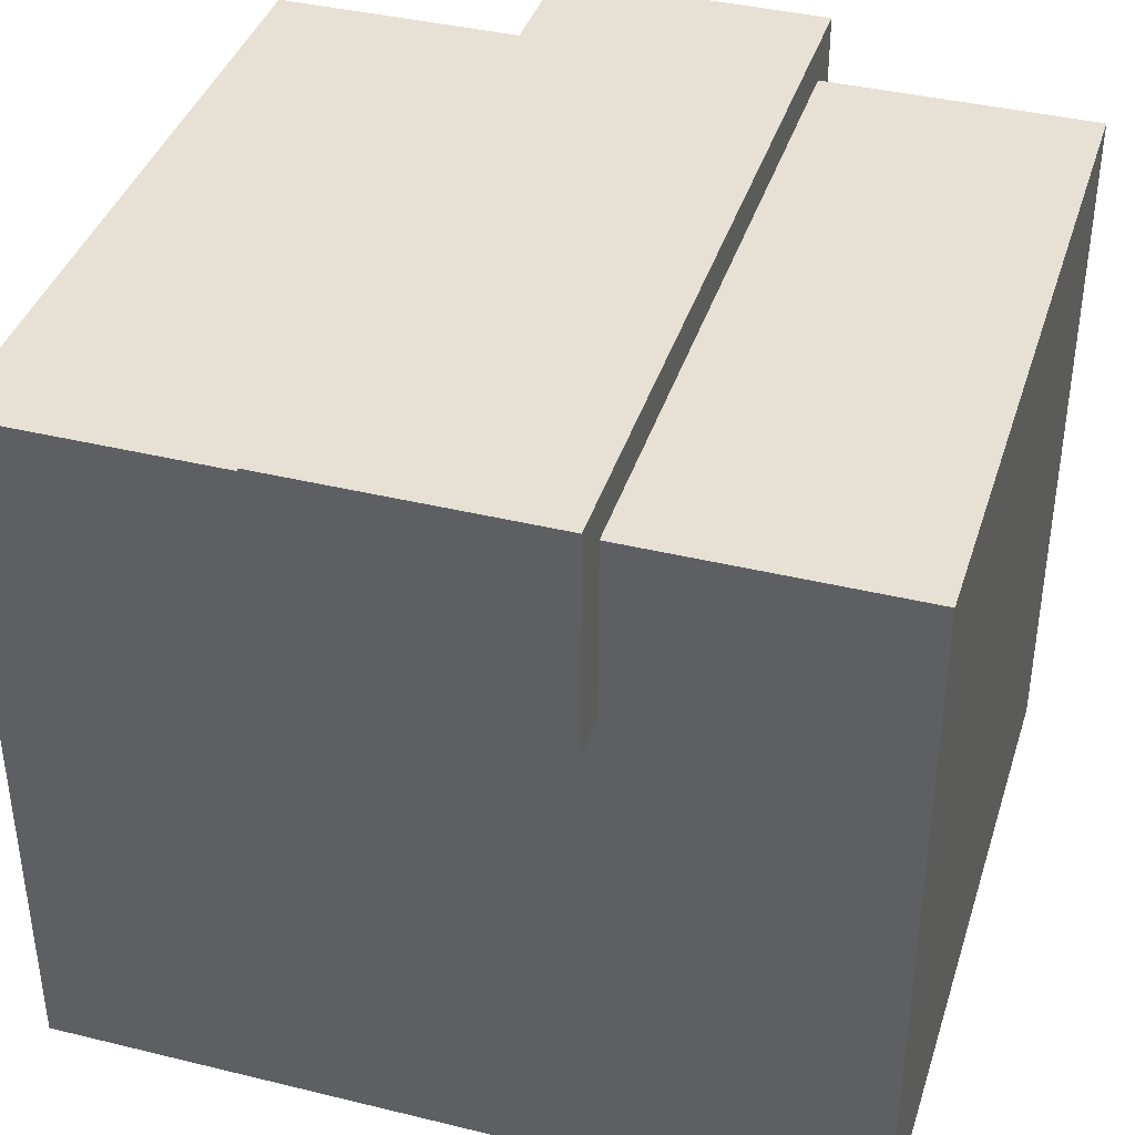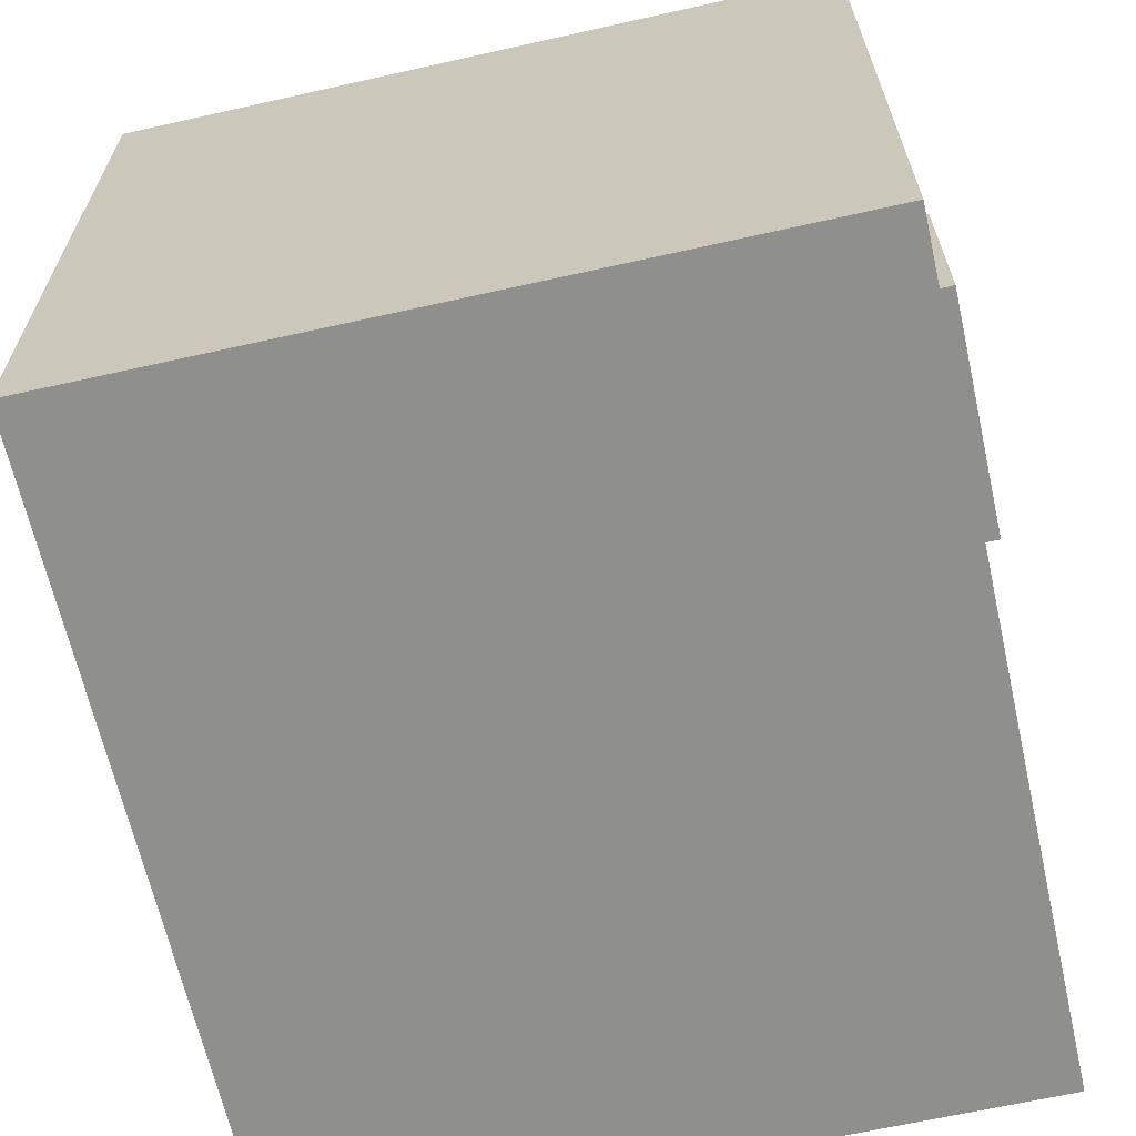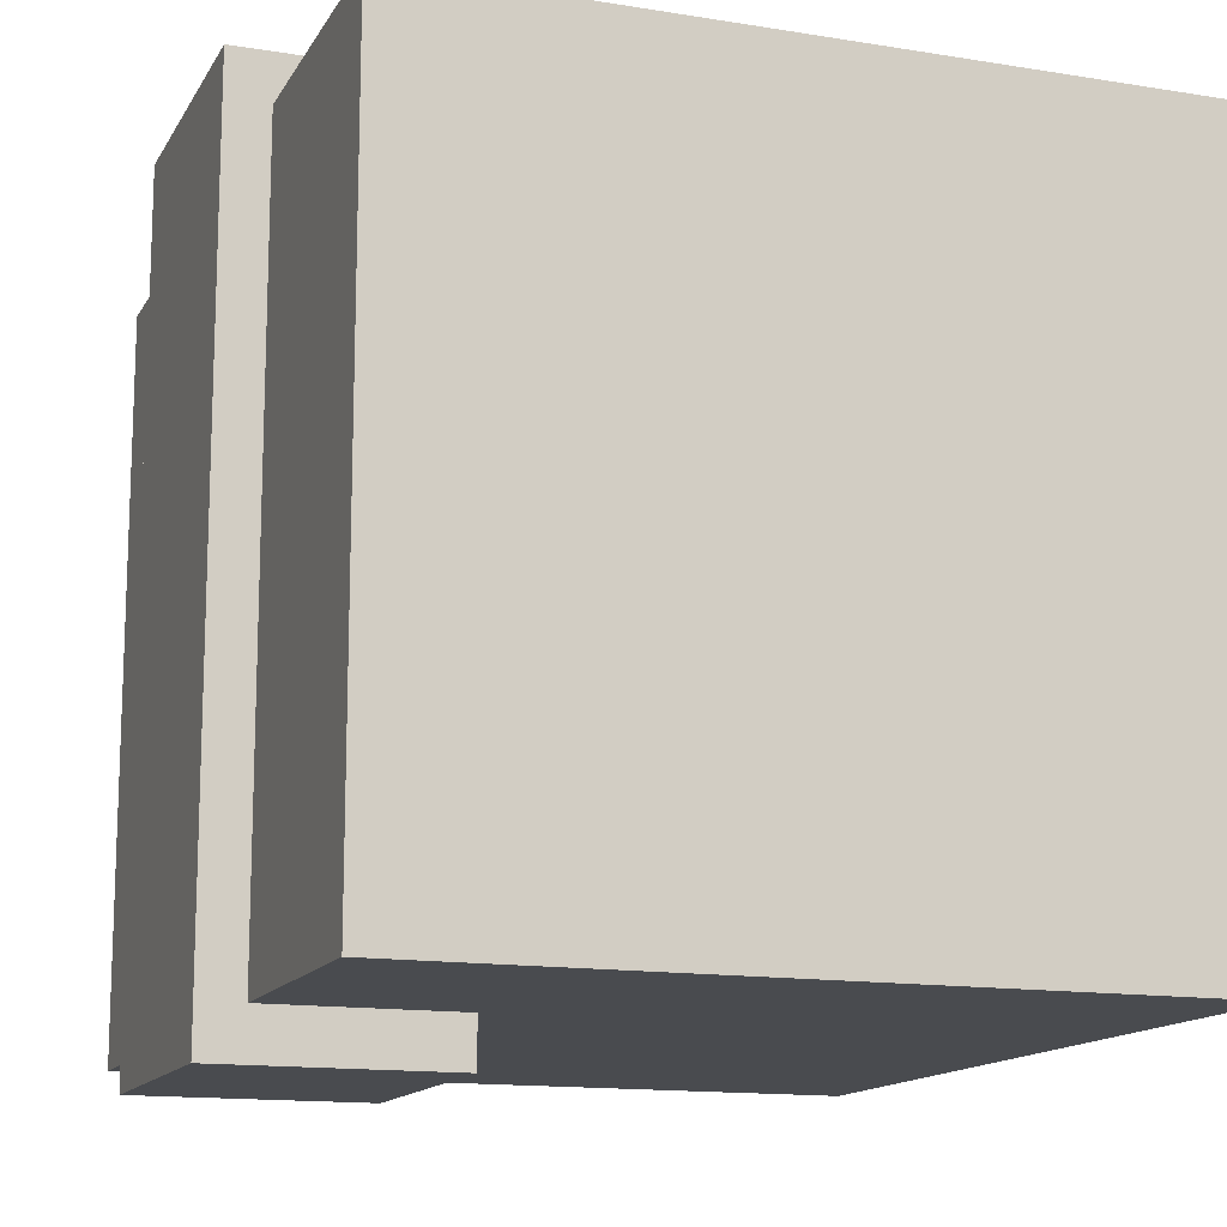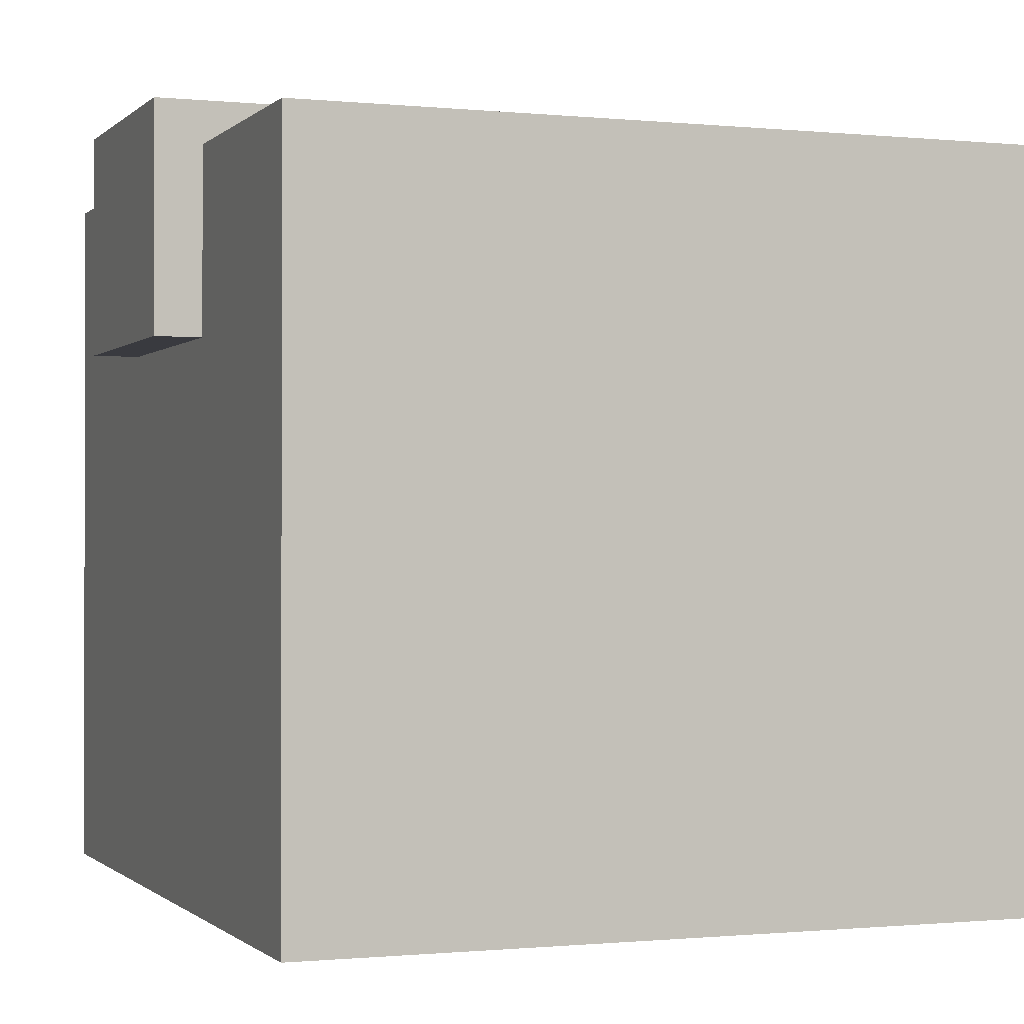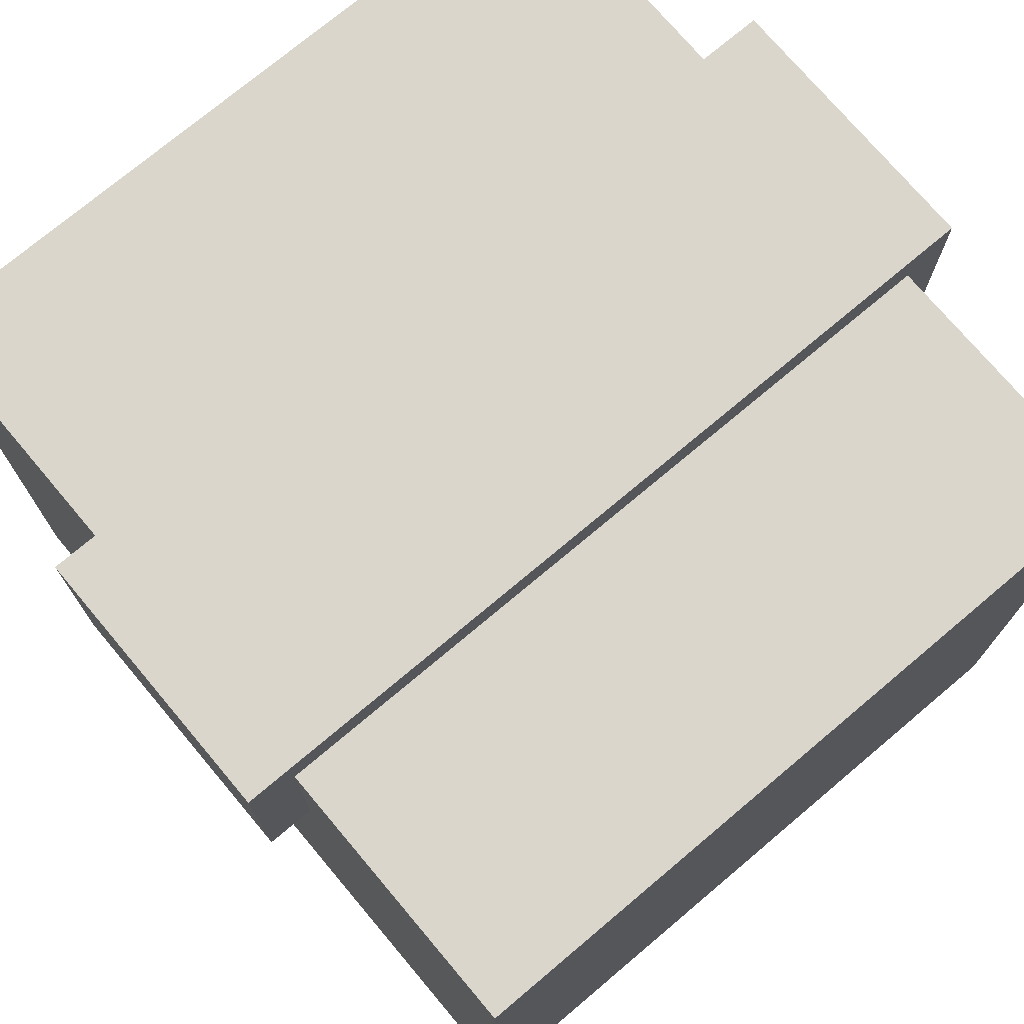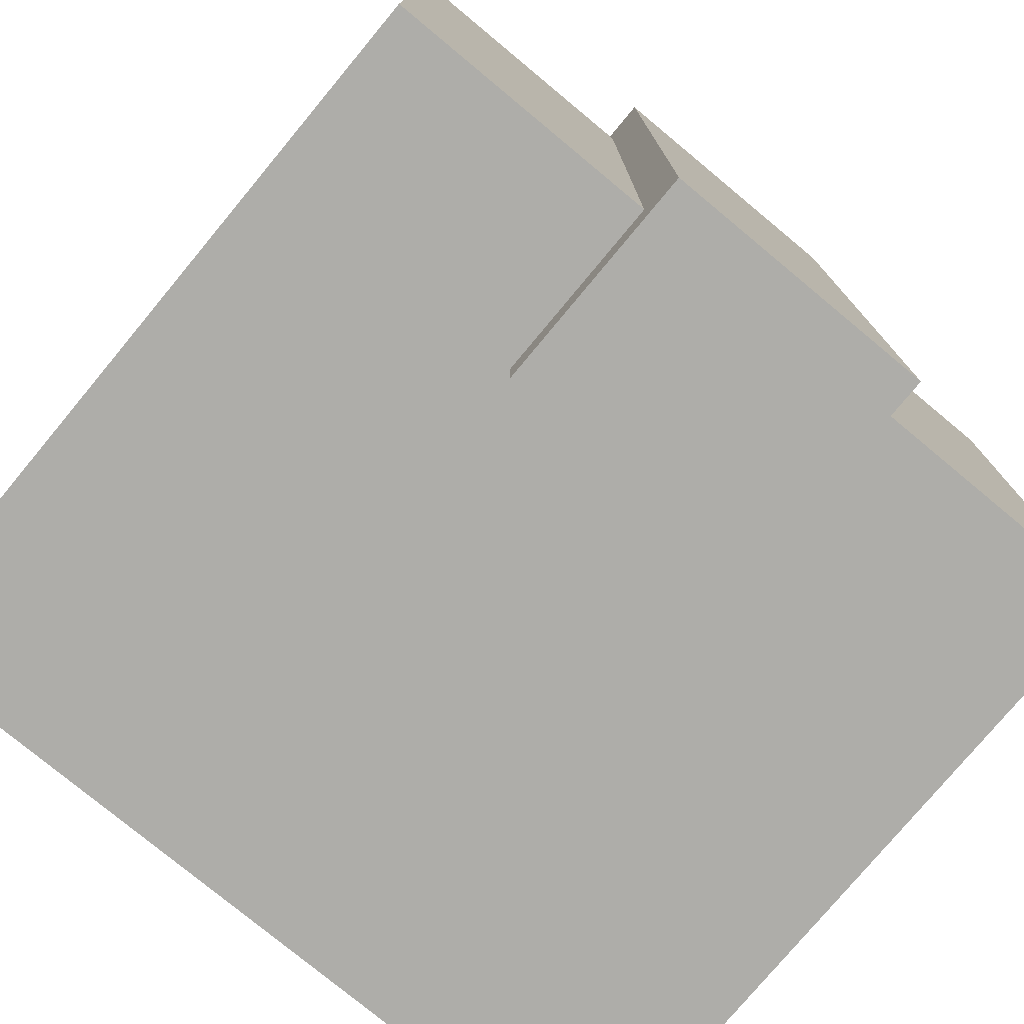
<metadata>
{"format":"obj","ext":"obj","renderer":"f3d","projection":"perspective","resolution":1024,"background":"white","views":[{"elev":39.2,"azim":17.0,"up":"+Y"},{"elev":-65.3,"azim":-77.3,"up":"+Y"},{"elev":-14.0,"azim":-109.9,"up":"+Z"},{"elev":-0.7,"azim":69.1,"up":"+Y"},{"elev":74.1,"azim":49.9,"up":"+Y"},{"elev":-77.1,"azim":140.3,"up":"+Z"}]}
</metadata>
<code>
g newbie_armor_right
v 0.04328 -0.1349 -0.1557
v -0.1868 0.0952 -0.1557
v -0.3018 -0.1349 -0.1557
v -0.07174 0.0952 -0.1557
v -0.1868 0.1719 -0.1557
v -0.3018 0.1719 -0.1557
v 0.04328 0.1719 -0.1557
v -0.07174 0.1719 -0.1557
v -0.07174 0.1894 -0.1754
v -0.1868 0.0952 -0.1754
v -0.07174 0.0952 -0.1754
v -0.1868 0.1894 -0.1754
v -0.1868 0.0952 0.151
v 0.04328 -0.1349 0.151
v -0.3018 -0.1349 0.151
v -0.07174 0.0952 0.151
v -0.3018 0.1719 0.151
v -0.1868 0.1719 0.151
v -0.07174 0.1719 0.151
v 0.04328 0.1719 0.151
v -0.1868 0.1894 0.1706
v -0.07174 0.0952 0.1706
v -0.1868 0.0952 0.1706
v -0.07174 0.1894 0.1706
v -0.3018 0.1719 -0.1557
v -0.3018 -0.1349 0.151
v -0.3018 -0.1349 -0.1557
v -0.3018 0.1719 0.151
v -0.1868 0.1894 -0.1754
v -0.1868 0.0952 -0.1557
v -0.1868 0.0952 -0.1754
v -0.1868 0.1719 -0.1557
v -0.1868 0.1719 0.151
v -0.1868 0.1894 0.1706
v -0.1868 0.0952 0.1706
v -0.1868 0.0952 0.151
v 0.04328 0.1719 0.151
v 0.04328 -0.1349 -0.1557
v 0.04328 -0.1349 0.151
v 0.04328 0.1719 -0.1557
v -0.07174 0.1719 -0.1557
v -0.07174 0.0952 -0.1754
v -0.07174 0.0952 -0.1557
v -0.07174 0.1894 -0.1754
v -0.07174 0.1719 0.151
v -0.07174 0.1894 0.1706
v -0.07174 0.0952 0.151
v -0.07174 0.0952 0.1706
v -0.1868 0.1894 -0.1754
v -0.07174 0.1894 0.1706
v -0.1868 0.1894 0.1706
v -0.07174 0.1894 -0.1754
v -0.3018 0.1719 -0.1557
v -0.1868 0.1719 0.151
v -0.3018 0.1719 0.151
v -0.1868 0.1719 -0.1557
v -0.07174 0.1719 -0.1557
v 0.04328 0.1719 0.151
v -0.07174 0.1719 0.151
v 0.04328 0.1719 -0.1557
v -0.3018 -0.1349 0.151
v 0.04328 -0.1349 -0.1557
v -0.3018 -0.1349 -0.1557
v 0.04328 -0.1349 0.151
v -0.1868 0.0952 -0.1557
v -0.07174 0.0952 -0.1754
v -0.1868 0.0952 -0.1754
v -0.07174 0.0952 -0.1557
v -0.1868 0.0952 0.1706
v -0.07174 0.0952 0.151
v -0.1868 0.0952 0.151
v -0.07174 0.0952 0.1706
f -70 -71 -72
f -69 -72 -71
f -71 -70 -68
f -67 -68 -70
f -72 -69 -66
f -65 -66 -69
f -62 -63 -64
f -61 -64 -63
f -58 -59 -60
f -57 -60 -59
f -58 -60 -56
f -55 -56 -60
f -57 -59 -54
f -53 -54 -59
f -50 -51 -52
f -49 -52 -51
f -46 -47 -48
f -45 -48 -47
f -42 -43 -44
f -41 -44 -43
f -41 -40 -44
f -39 -44 -40
f -39 -40 -38
f -37 -38 -40
f -34 -35 -36
f -33 -36 -35
f -30 -31 -32
f -29 -32 -31
f -32 -29 -28
f -27 -28 -29
f -28 -27 -26
f -25 -26 -27
f -22 -23 -24
f -21 -24 -23
f -18 -19 -20
f -17 -20 -19
f -14 -15 -16
f -13 -16 -15
f -10 -11 -12
f -9 -12 -11
f -6 -7 -8
f -5 -8 -7
f -2 -3 -4
f -1 -4 -3

</code>
